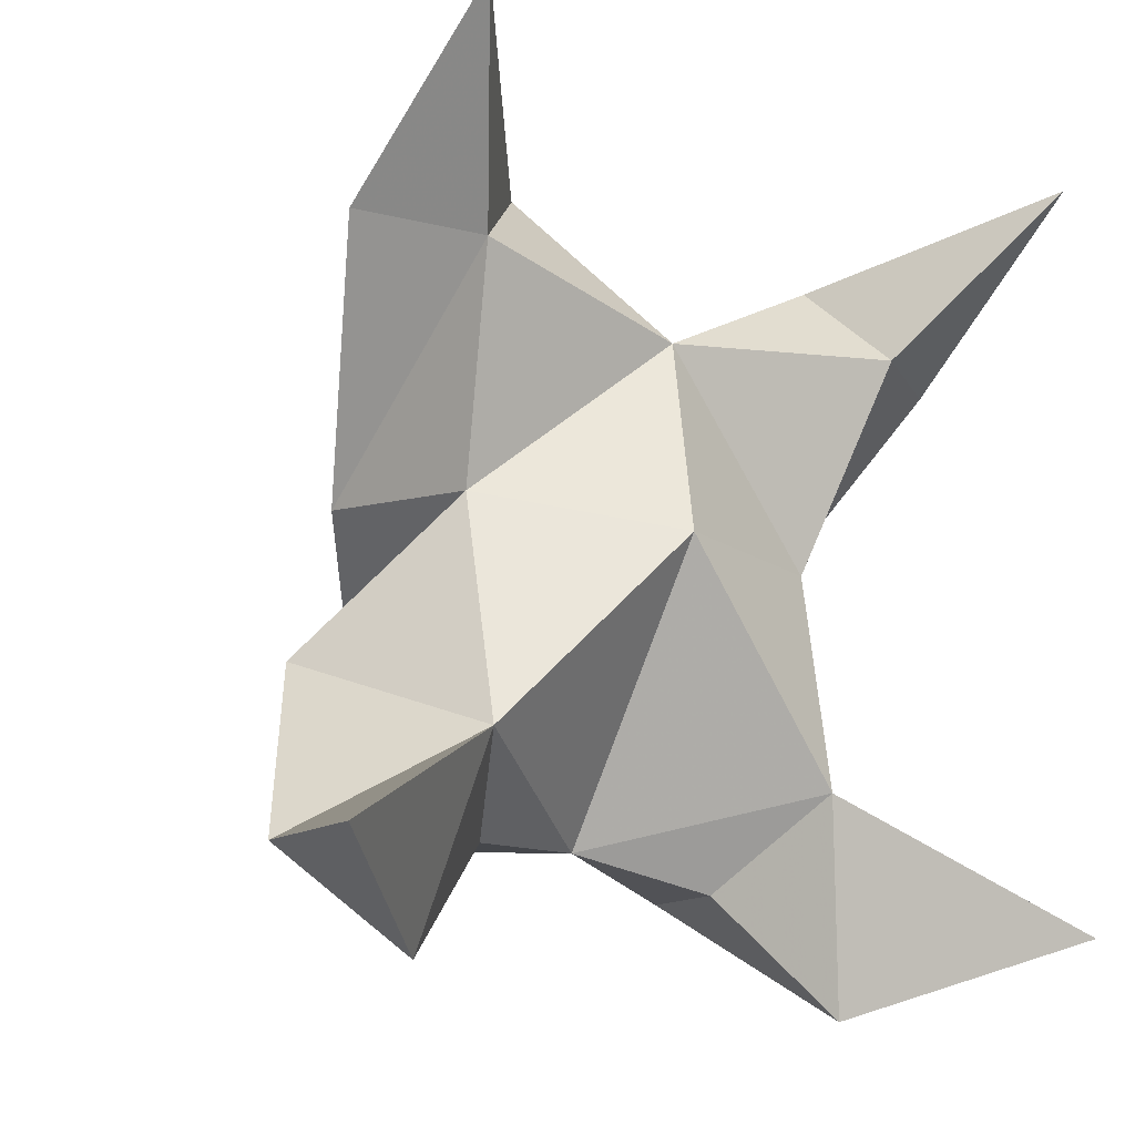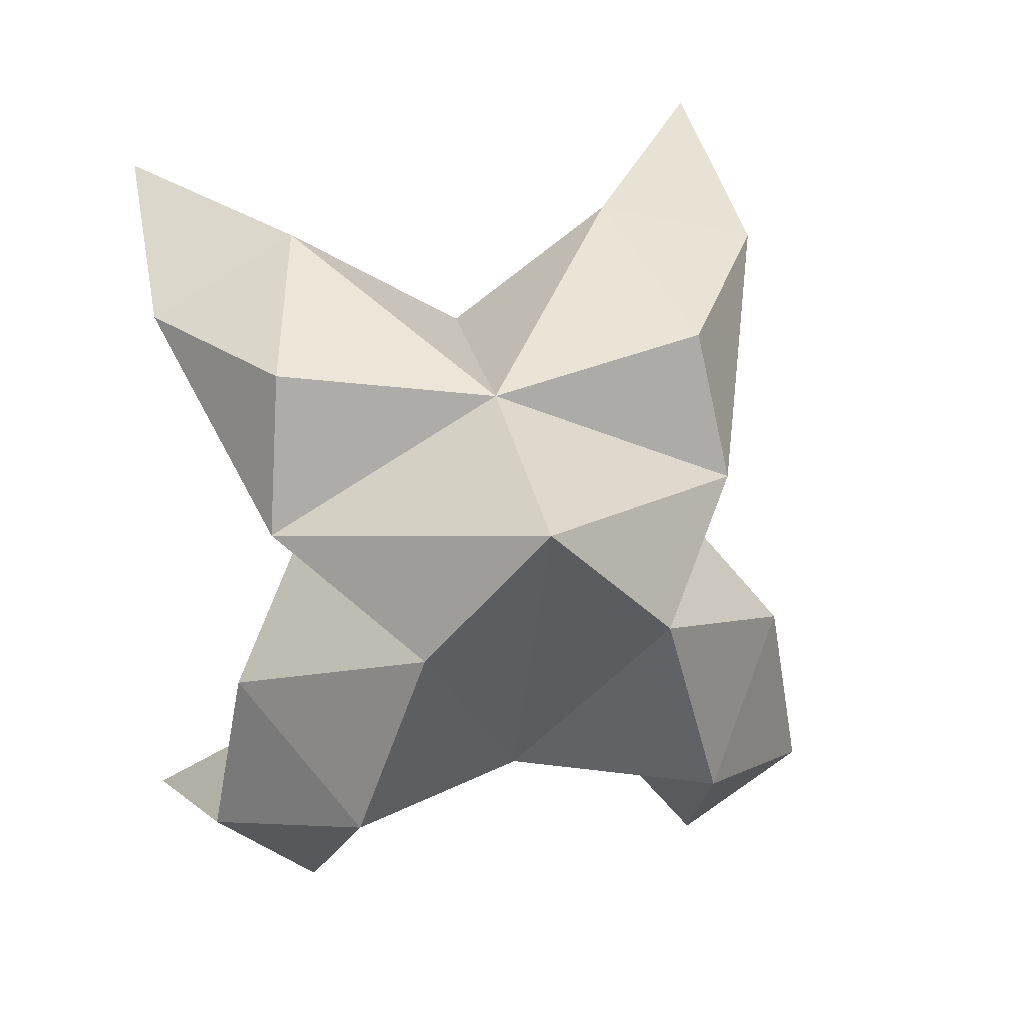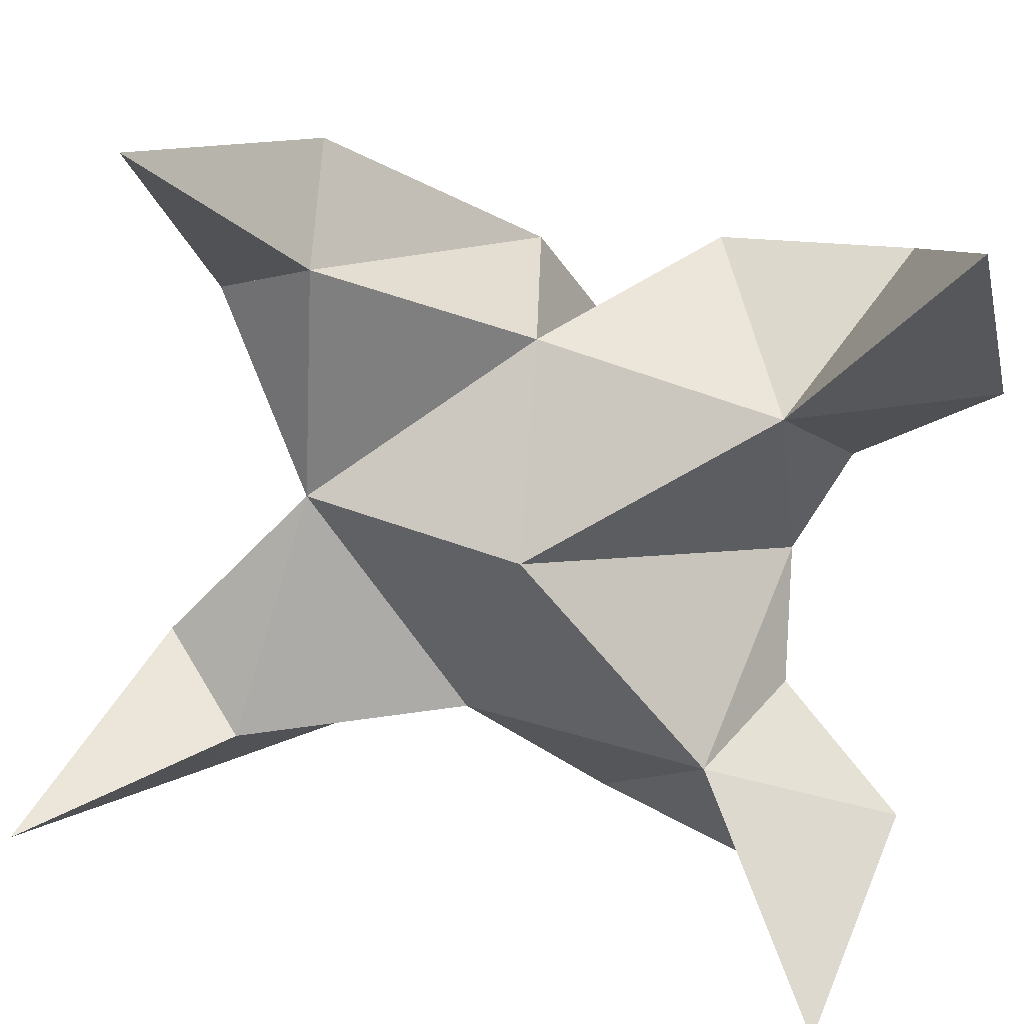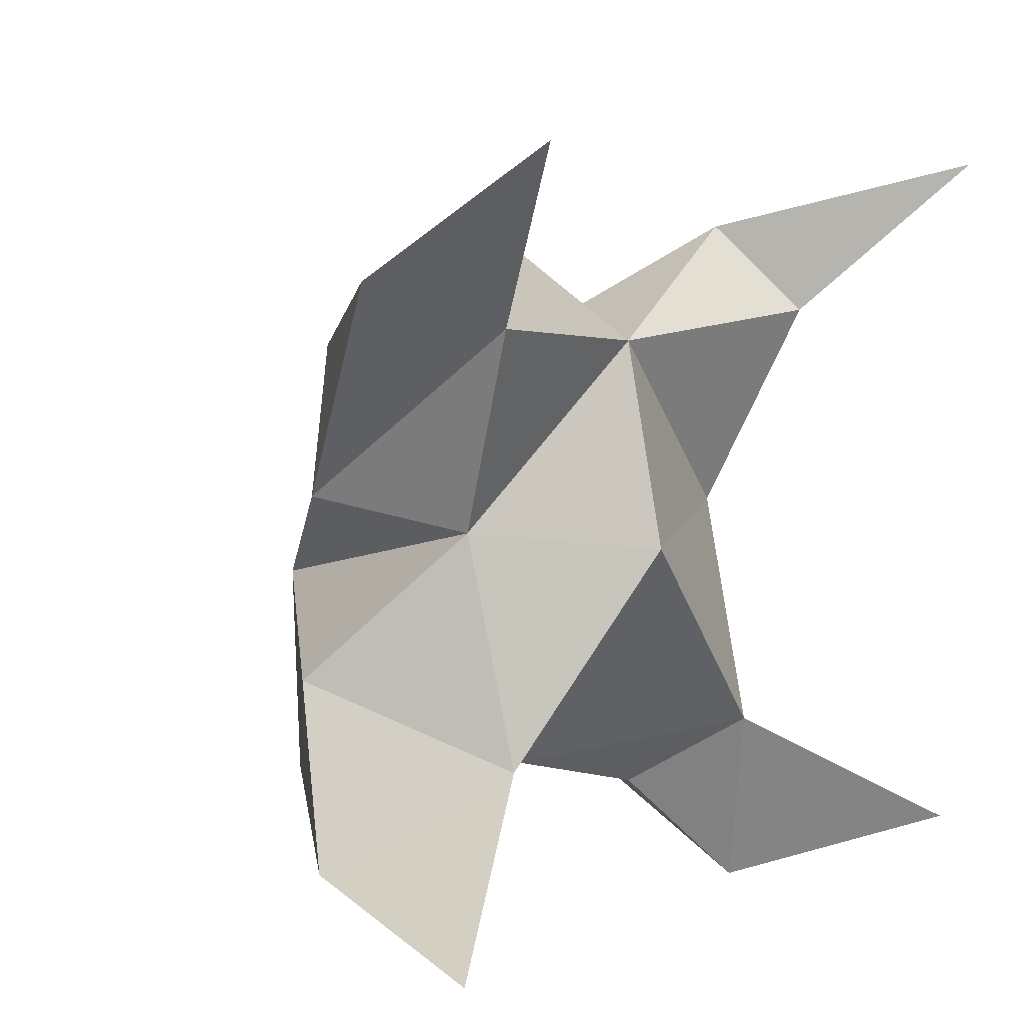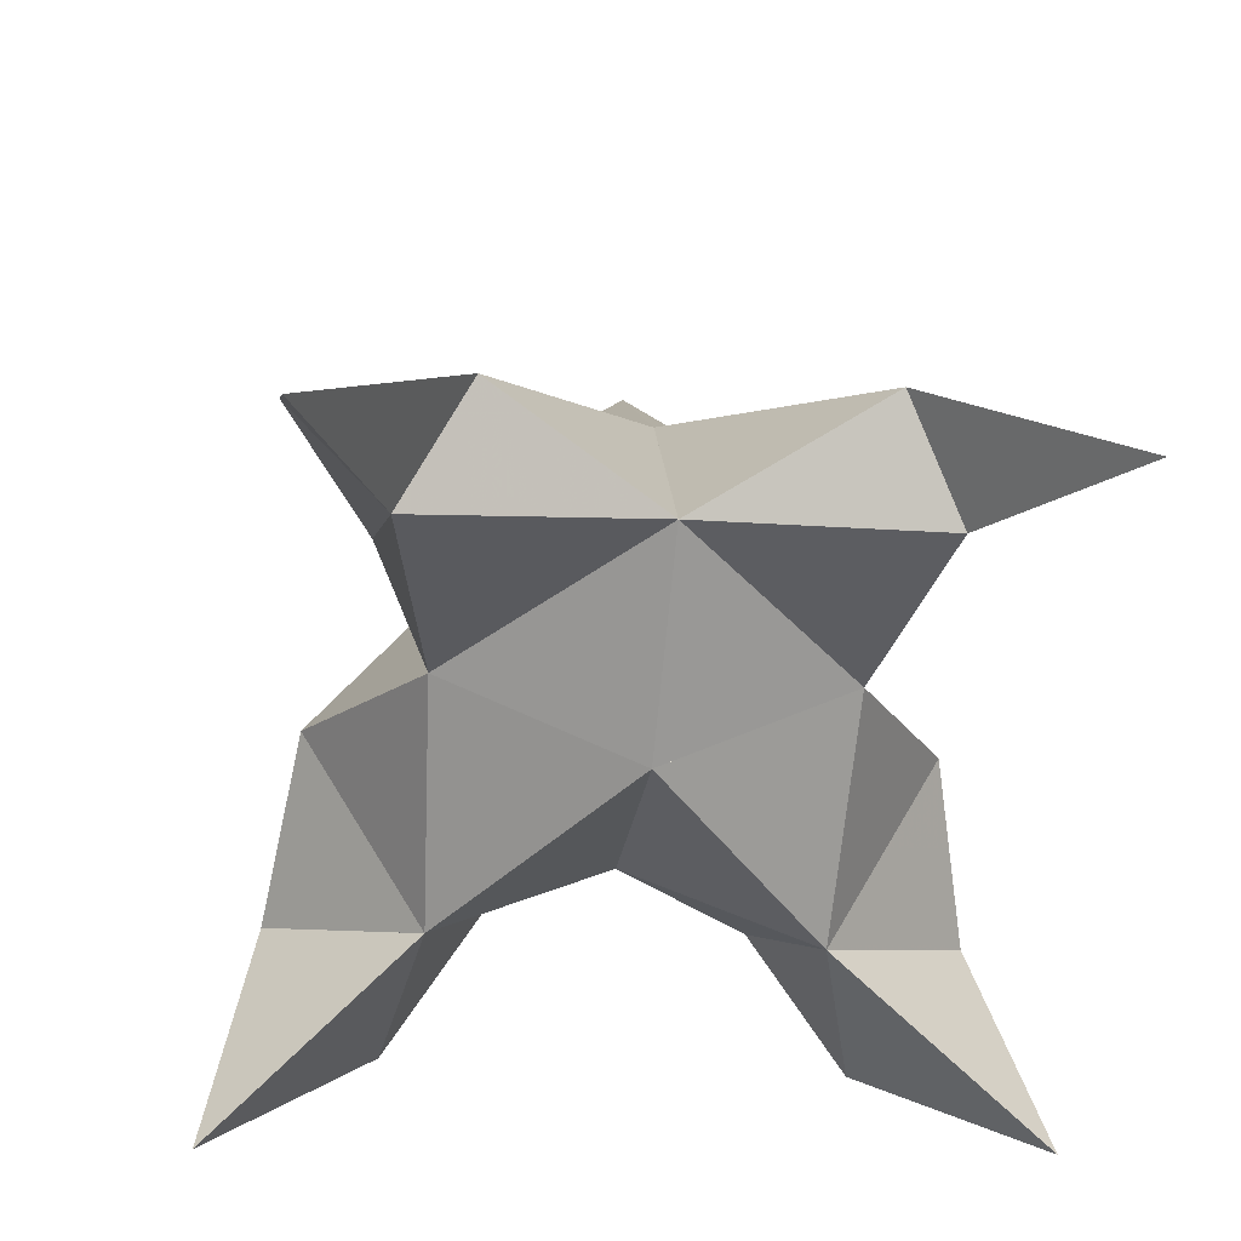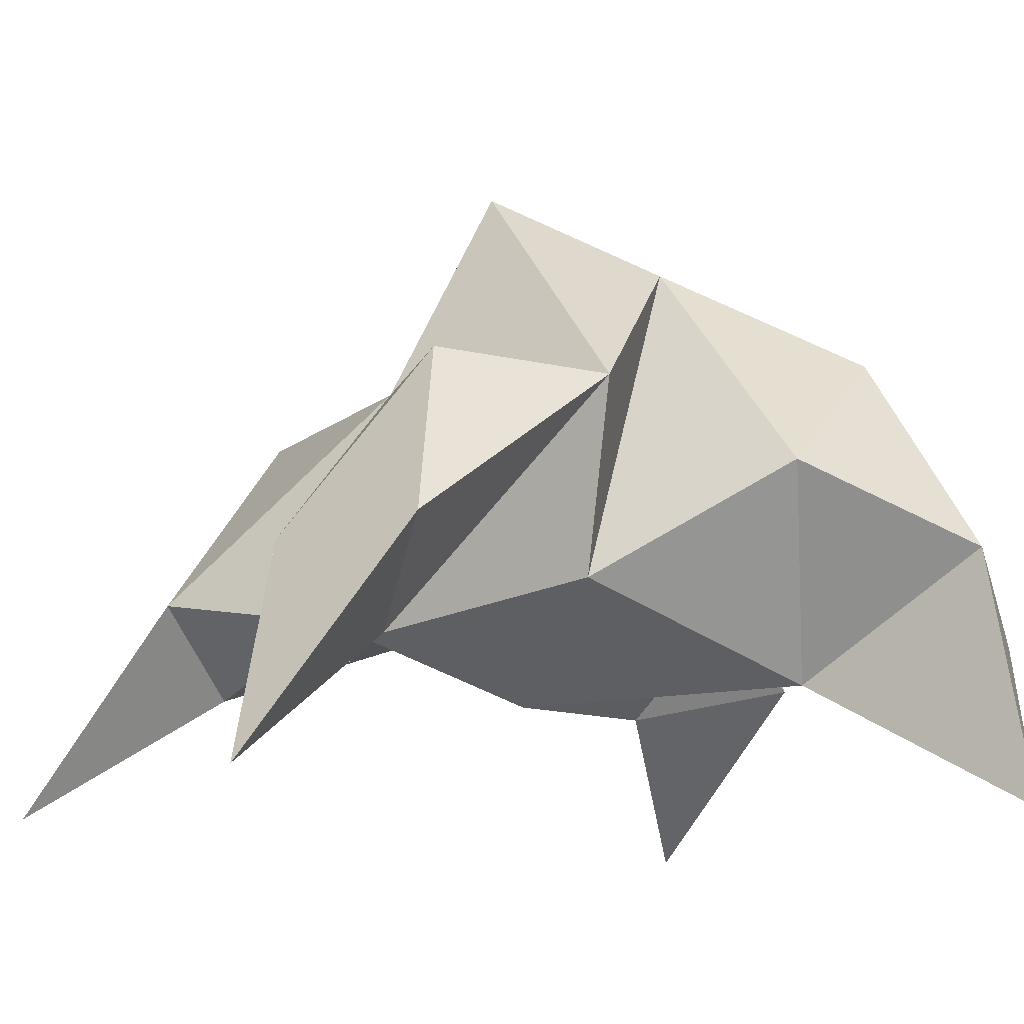
<metadata>
{"format":"obj","ext":"obj","renderer":"f3d","projection":"perspective","resolution":1024,"background":"white","views":[{"elev":-13.9,"azim":-30.9,"up":"+Z"},{"elev":9.2,"azim":169.9,"up":"+Z"},{"elev":-71.5,"azim":84.7,"up":"+Y"},{"elev":14.7,"azim":-45.7,"up":"+Z"},{"elev":37.2,"azim":-3.0,"up":"+Z"},{"elev":-11.7,"azim":71.4,"up":"+Y"}]}
</metadata>
<code>
v 0.4524 0.1425 0.647
v 0.46 0.1746 0.6725
v 0.4319 0.1433 0.6487
v 0.4303 0.1745 0.6753
v 0.4469 0.1704 0.6896
v 0.4401 0.1506 0.619
v 0.4437 0.12 0.6654
v 0.4441 0.2068 0.6711
v 0.4478 0.1318 0.6999
v 0.5061 0.1023 0.728
v 0.4856 0.1664 0.6656
v 0.5034 0.1 0.6044
v 0.4864 0.1243 0.7015
v 0.4623 0.1904 0.6477
v 0.4717 0.1753 0.6152
v 0.4601 0.1412 0.6126
v 0.4756 0.1288 0.5926
v 0.4947 0.1413 0.6074
v 0.491 0.1539 0.6369
v 0.4702 0.1218 0.6272
v 0.4757 0.1363 0.6657
v 0.4845 0.1686 0.6935
v 0.504 0.1391 0.7016
v 0.479 0.1385 0.7161
v 0.3977 0.1032 0.7403
v 0.4041 0.1659 0.6739
v 0.3759 0.1 0.6129
v 0.409 0.1235 0.7081
v 0.4206 0.1911 0.6519
v 0.4087 0.1762 0.6202
v 0.419 0.1427 0.6183
v 0.4017 0.1308 0.5987
v 0.384 0.1429 0.6162
v 0.3918 0.1551 0.6457
v 0.4103 0.123 0.6325
v 0.4124 0.136 0.6713
v 0.4103 0.1681 0.6994
v 0.394 0.141 0.7155
v 0.4211 0.1376 0.7208
f 1 2 4
f 1 2 7
f 1 2 8
f 1 2 14
f 1 2 21
f 1 2 29
f 1 3 4
f 1 3 6
f 1 3 7
f 1 3 29
f 1 4 7
f 1 4 8
f 1 4 29
f 1 6 7
f 1 6 8
f 1 6 14
f 1 6 15
f 1 6 20
f 1 6 29
f 1 7 20
f 1 7 21
f 1 8 14
f 1 8 29
f 1 14 15
f 1 14 19
f 1 14 21
f 1 15 19
f 1 15 20
f 1 19 20
f 1 19 21
f 1 20 21
f 2 4 5
f 2 4 7
f 2 4 8
f 2 4 9
f 2 4 29
f 2 5 8
f 2 5 9
f 2 5 11
f 2 7 9
f 2 7 21
f 2 8 11
f 2 8 14
f 2 8 29
f 2 9 11
f 2 9 21
f 2 11 14
f 2 11 21
f 2 14 21
f 3 4 7
f 3 4 29
f 3 4 36
f 3 6 7
f 3 6 29
f 3 6 30
f 3 6 35
f 3 7 35
f 3 7 36
f 3 29 30
f 3 29 34
f 3 29 36
f 3 30 34
f 3 30 35
f 3 34 35
f 3 34 36
f 3 35 36
f 4 5 8
f 4 5 9
f 4 5 26
f 4 7 9
f 4 7 36
f 4 8 26
f 4 8 29
f 4 9 26
f 4 9 36
f 4 26 29
f 4 26 36
f 4 29 36
f 5 8 11
f 5 8 26
f 5 9 11
f 5 9 22
f 5 9 24
f 5 9 26
f 5 9 37
f 5 9 39
f 5 11 22
f 5 22 24
f 5 26 37
f 5 37 39
f 6 7 20
f 6 7 35
f 6 8 14
f 6 8 29
f 6 14 15
f 6 15 16
f 6 15 20
f 6 16 20
f 6 29 30
f 6 30 31
f 6 30 35
f 6 31 35
f 7 9 21
f 7 9 36
f 7 20 21
f 7 35 36
f 8 11 14
f 8 26 29
f 9 11 13
f 9 11 21
f 9 11 22
f 9 13 21
f 9 13 22
f 9 13 24
f 9 22 24
f 9 26 28
f 9 26 36
f 9 26 37
f 9 28 36
f 9 28 37
f 9 28 39
f 9 37 39
f 10 13 23
f 10 13 24
f 10 23 24
f 11 13 21
f 11 13 22
f 11 13 23
f 11 14 21
f 11 22 23
f 12 17 18
f 12 17 20
f 12 18 20
f 13 22 23
f 13 22 24
f 13 23 24
f 14 15 19
f 14 19 21
f 15 16 17
f 15 16 18
f 15 16 19
f 15 16 20
f 15 17 18
f 15 17 20
f 15 18 19
f 15 18 20
f 15 19 20
f 16 17 18
f 16 17 20
f 16 18 19
f 16 18 20
f 16 19 20
f 17 18 20
f 18 19 20
f 19 20 21
f 22 23 24
f 25 28 38
f 25 28 39
f 25 38 39
f 26 28 36
f 26 28 37
f 26 28 38
f 26 29 36
f 26 37 38
f 27 32 33
f 27 32 35
f 27 33 35
f 28 37 38
f 28 37 39
f 28 38 39
f 29 30 34
f 29 34 36
f 30 31 32
f 30 31 33
f 30 31 34
f 30 31 35
f 30 32 33
f 30 32 35
f 30 33 34
f 30 33 35
f 30 34 35
f 31 32 33
f 31 32 35
f 31 33 34
f 31 33 35
f 31 34 35
f 32 33 35
f 33 34 35
f 34 35 36
f 37 38 39

</code>
